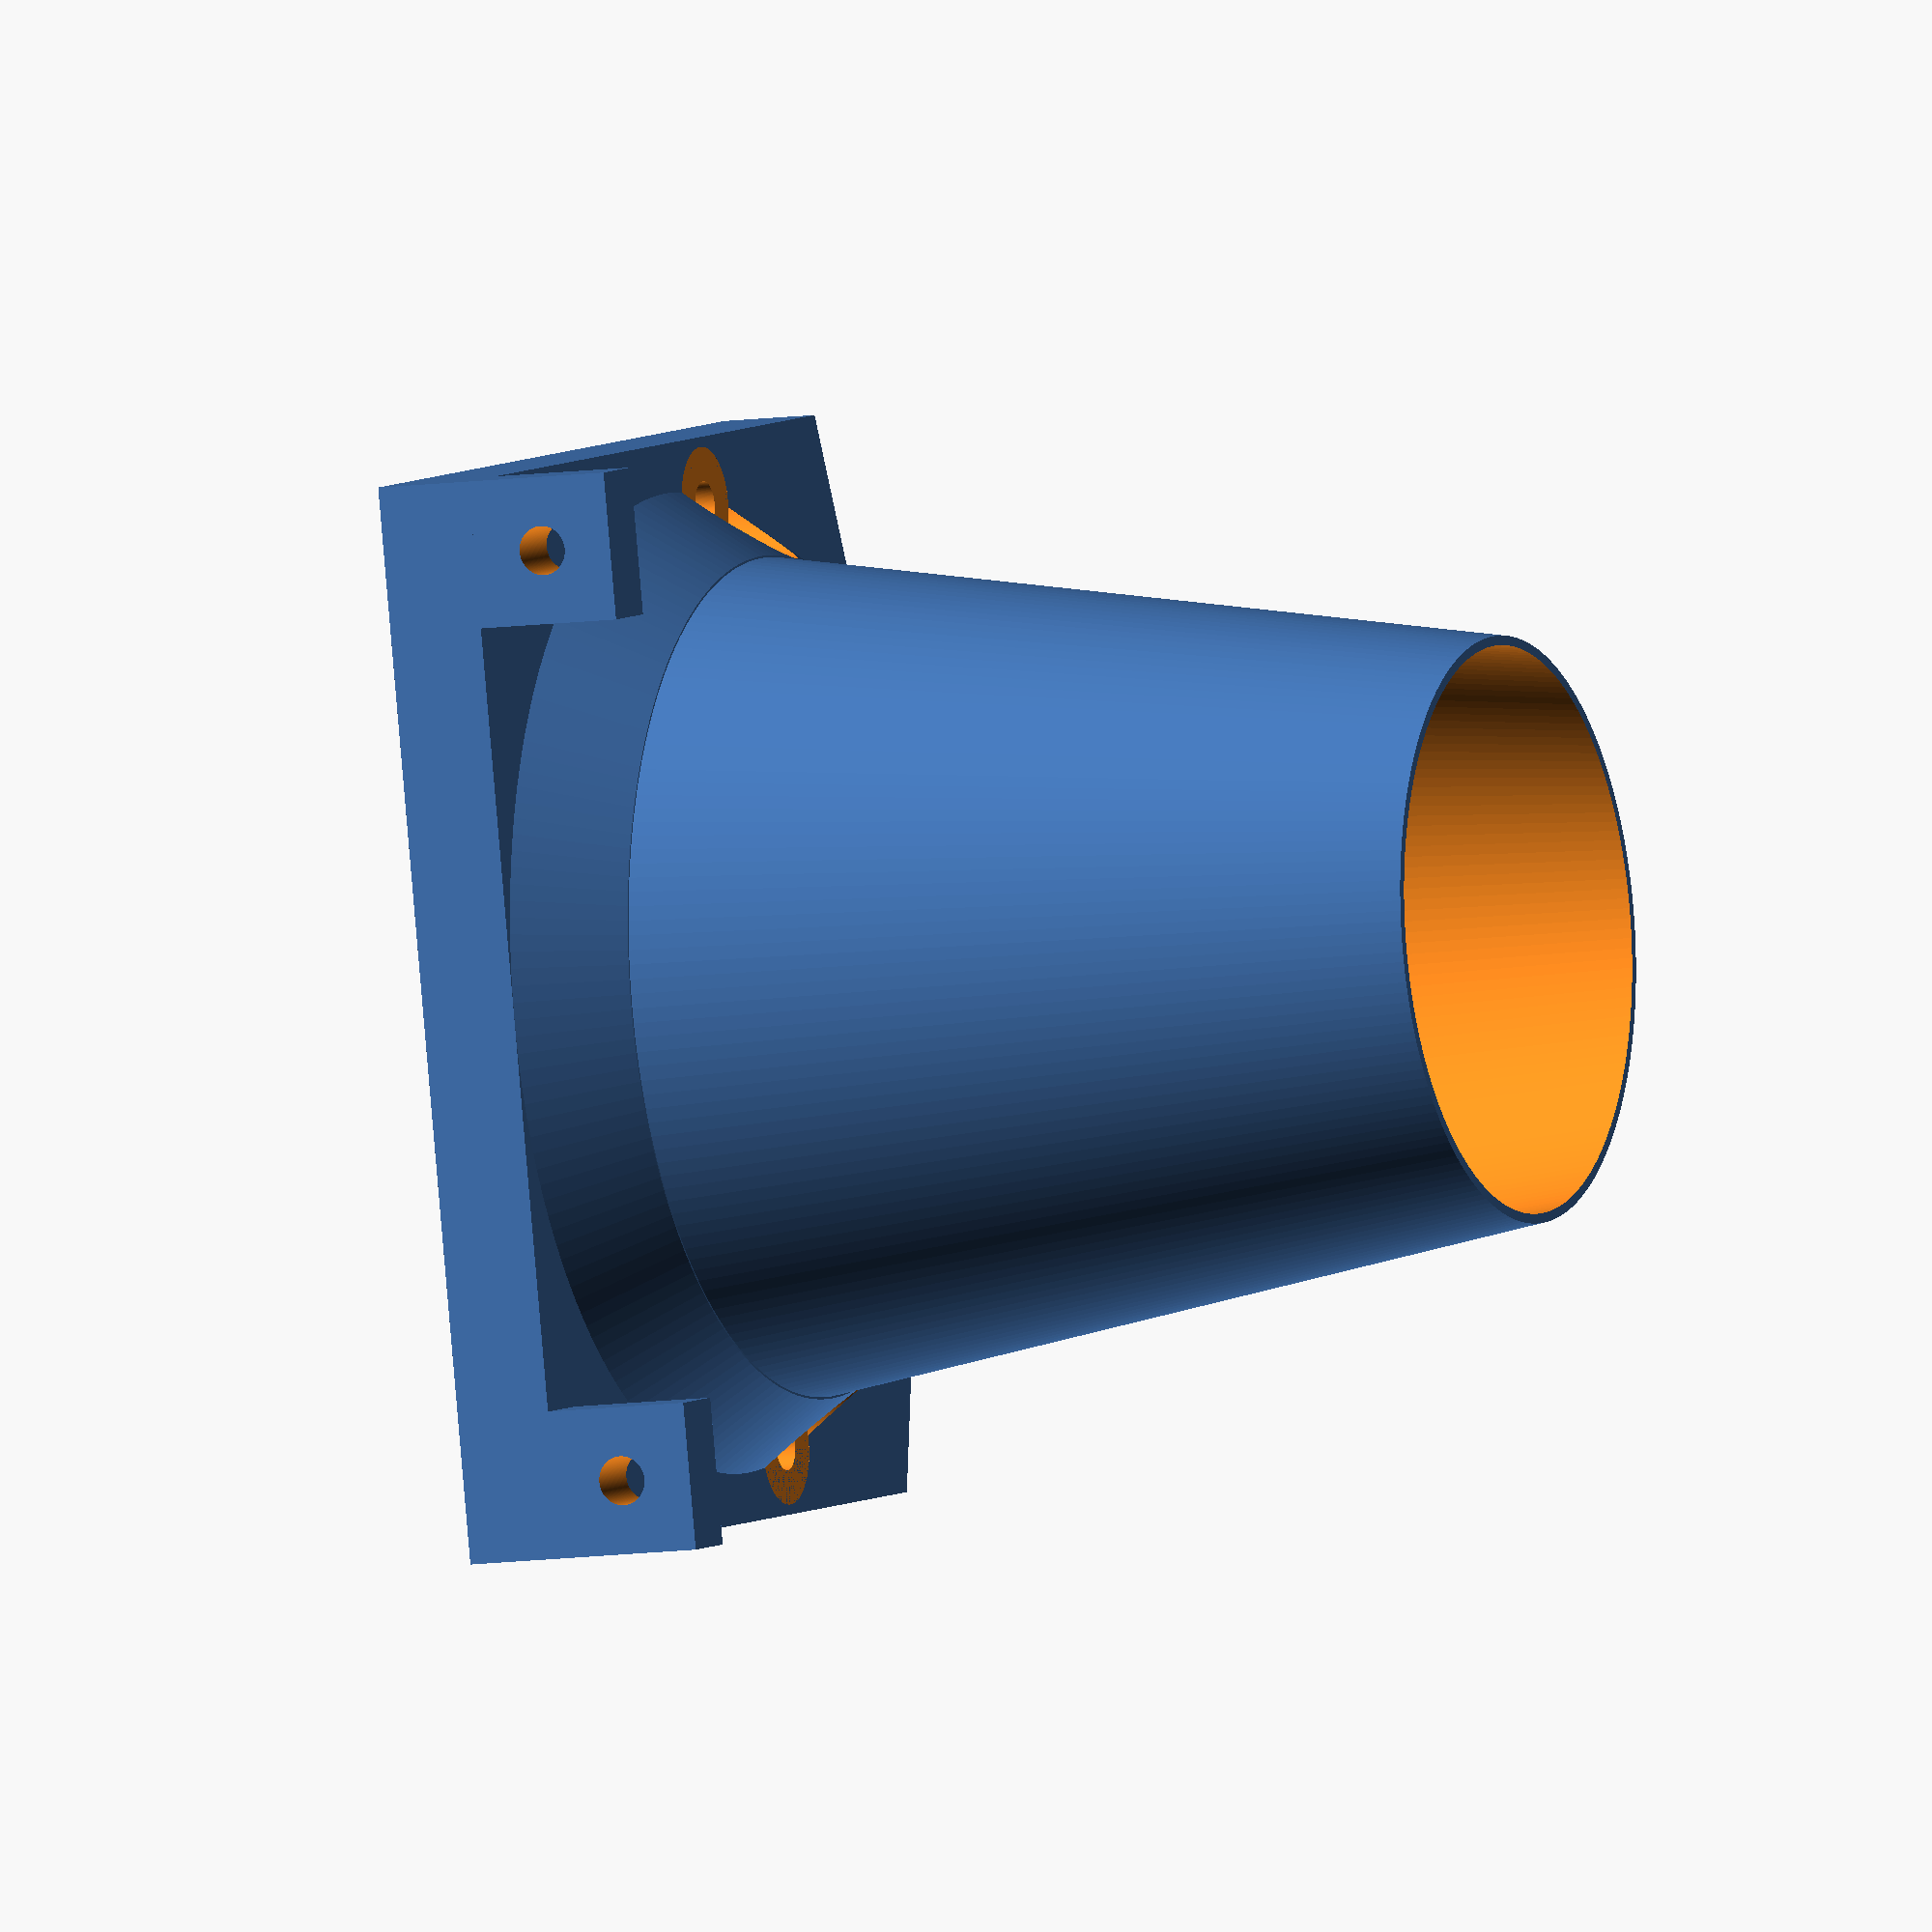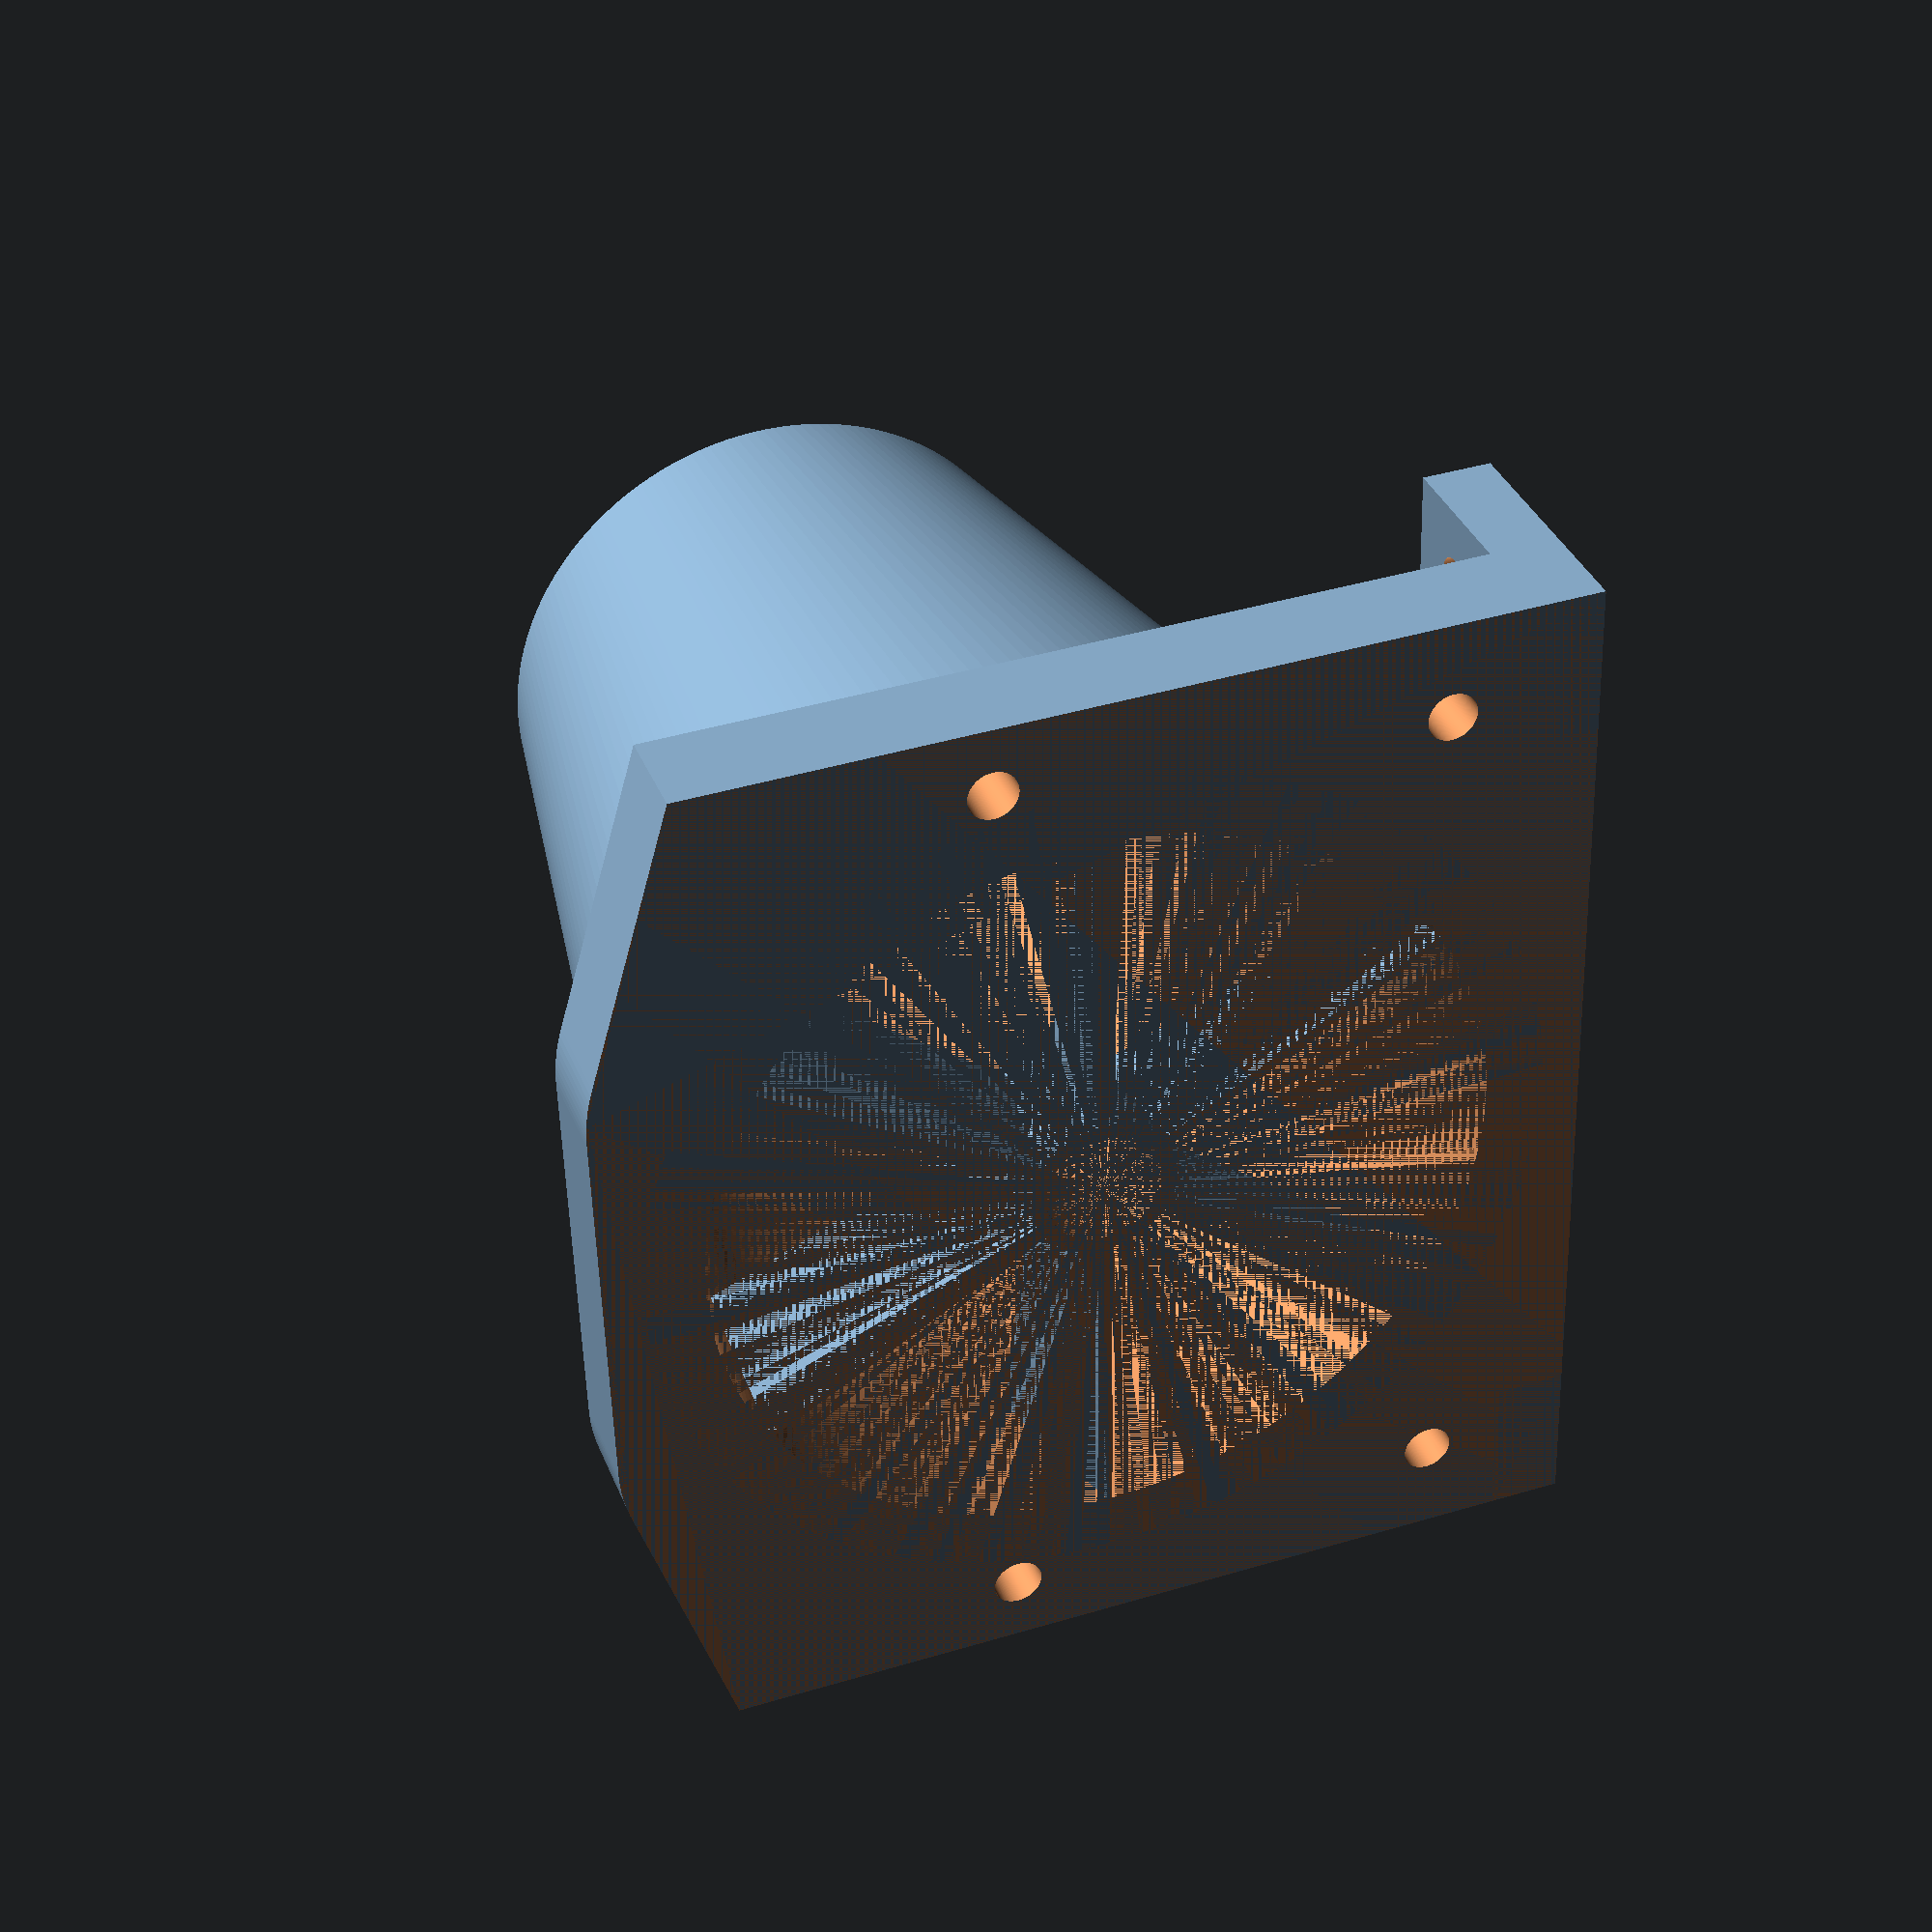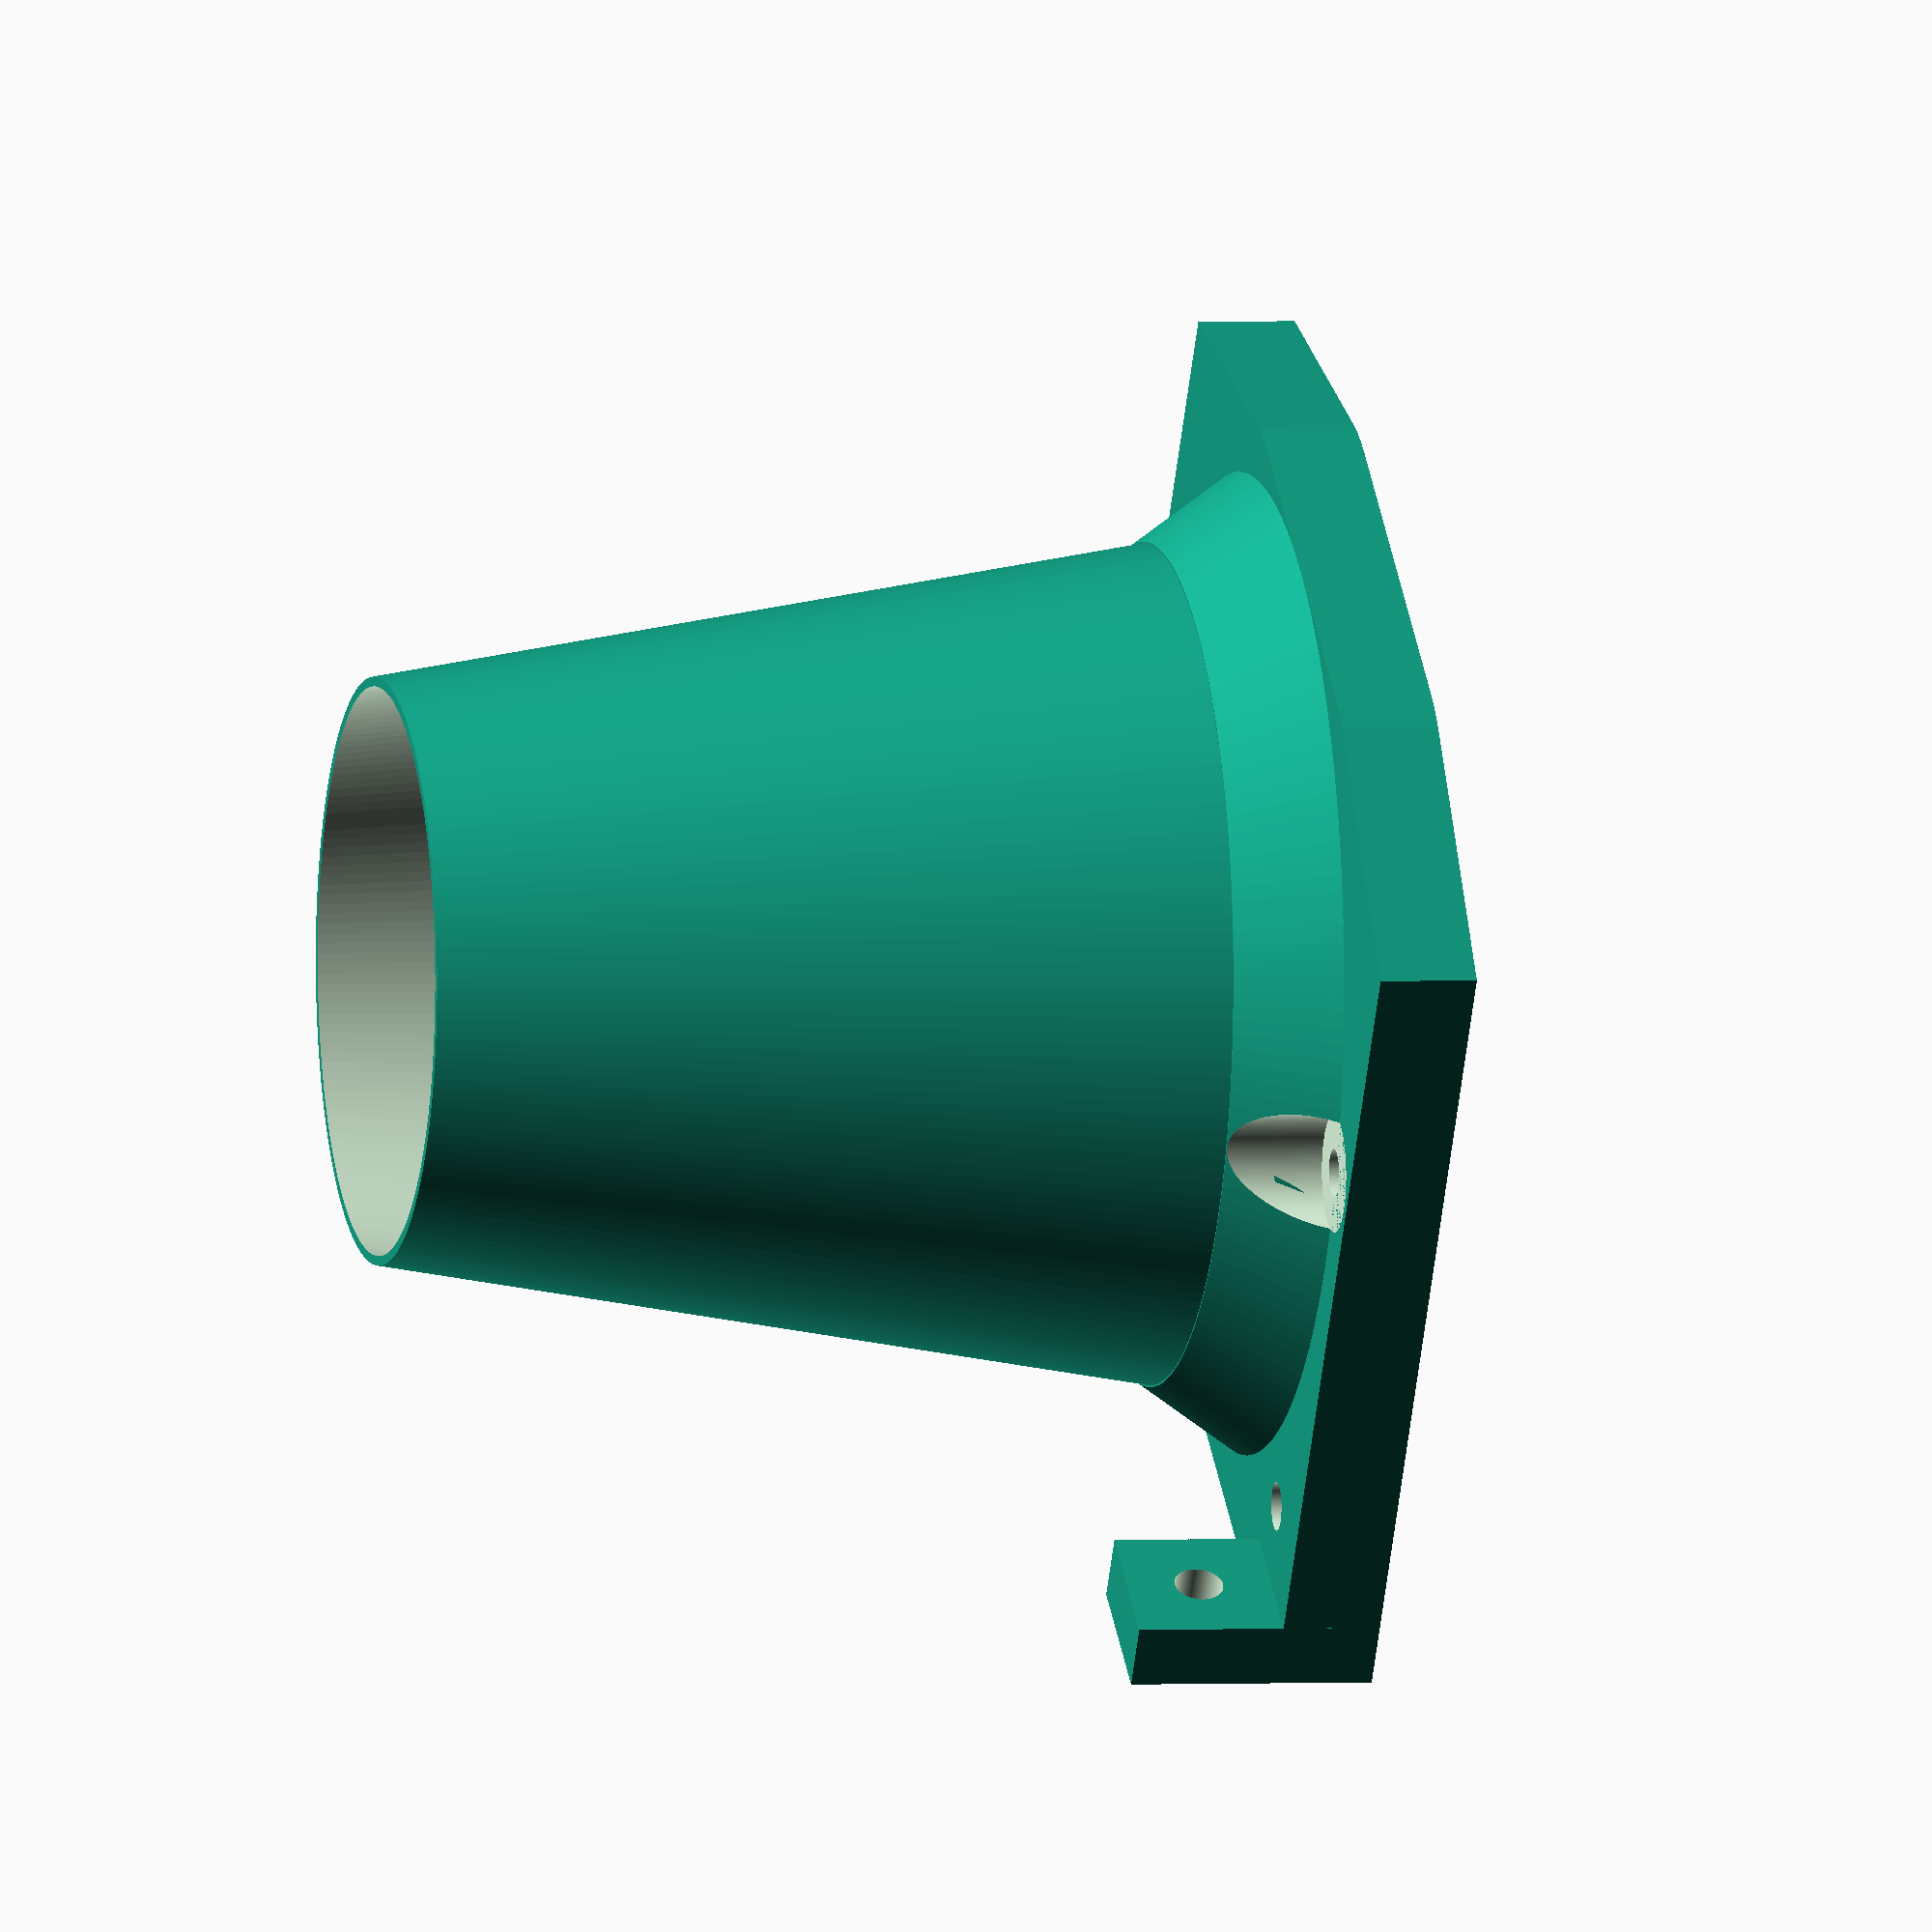
<openscad>
// SPDX-License-Identifier: CC-BY-SA-4.0
//
//Jet nozzle
//
//Copyright (C) 2018 Peter Bennett <thelargeostrich@gmail.com>
//
//This design is licensed under a Creative Commons Attribution-ShareAlike
//4.0 International license.
//
//You are free to:
//  Share — copy and redistribute the material in any medium or format
//  Adapt — remix, transform, and build upon the material
//          for any purpose, even commercially.
//
//Under the following terms:
//
//  Attribution — You must give appropriate credit, provide a link to
//                the license, and indicate if changes were made. You
//                may do so in any reasonable manner, but not in any
//                way that suggests the licensor endorses you or your use.
//  ShareAlike  — If you remix, transform, or build upon the material,
//                you must distribute your contributions under the same
//                license as the original.
//  No additional restrictions — You may not apply legal terms or
//                technological measures that legally restrict others
//                from doing anything the license permits.

//This nozzle is designed for use with the standard 2317.76 propeller. To use with the 2317.76RH propeller, this design must be reflected.

$fn=180;
EXIT=57.5;
LENGTH=100;
module nozzle(){
    difference(){
        union(){
            hull(){
                translate([0,5,5])
                    cube([110,90,10],center=true);
                translate([-20,-30,5])
                    cylinder(r=20,h=10,center=true);
                translate([20,-30,5])
                    cylinder(r=20,h=10,center=true);
            };
            translate([47.5,46.5,12.5])
                cube([15,7,25],center=true);
            translate([-47.5,46.5,12.5])
                cube([15,7,25],center=true);
            translate([0,0,LENGTH/2])
                cylinder(r1=46, r2=EXIT/2+1.2, h=LENGTH, center=true);
            translate([0,0,15])
                cylinder(r1=50, r2=43, h=10, center=true);
        };
        translate([0,0,LENGTH/2+1])
        cylinder(r2=EXIT/2,r1=40,h=LENGTH+2,center=true);
        translate([47.5,47.5,17.5])
            rotate([90,0,0])
                cylinder(r=2.5,h=30,center=true);
        translate([-47.5,47.5,17.5])
            rotate([90,0,0])
                cylinder(r=2.5,h=30,center=true);
        translate([45,35,0])
            cylinder(r=2.5,h=30,center=true);
        translate([-45,35,0])
            cylinder(r=2.5,h=30,center=true);
        translate([48,-10,0])
            cylinder(r=2.5,h=30,center=true);
        translate([-48,-10,0])
            cylinder(r=2.5,h=30,center=true);
        translate([48,-10,15])
            cylinder(r=6,h=10,center=true);
        translate([-48,-10,15])
            cylinder(r=6,h=10,center=true);
    };
    translate([0,0,7.5])
        difference(){
            union(){
                //hub
                translate([0,0,-7.5])
                    scale([1,1,3])
                        sphere(r=7.5, center=true);
                //blades
                rotate([0,0,30])
                    linear_extrude(height = 15, center = true, convexity = 100, twist = -8)
                        translate([0,0,4])
                            scale(v=[0.3,24])
                                circle(d=3.75,center=true);
                rotate([0,0,90])
                    linear_extrude(height = 15, center = true, convexity = 100, twist = -8)
                        translate([0,0,4])
                            scale(v=[0.3,24])
                                circle(d=3.75,center=true);
                rotate([0,0,150])
                    linear_extrude(height = 15, center = true, convexity = 100, twist = -8)
                        translate([0,0,4])
                            scale(v=[0.3,24])
                                circle(d=3.75,center=true);
            };
            translate([0,0,-7.5])
                scale([1,1,3])
                    sphere(r=6, center=true);
            translate([0,0,-27.5])
                cube([400,400,40],center=true);
        };
}
//uncomment this line to invert the nozzle for the reverse prop
//scale([-1,1,1])
    nozzle();
</openscad>
<views>
elev=8.7 azim=257.7 roll=293.6 proj=o view=wireframe
elev=144.3 azim=91.8 roll=20.0 proj=p view=solid
elev=177.6 azim=35.2 roll=101.9 proj=o view=wireframe
</views>
